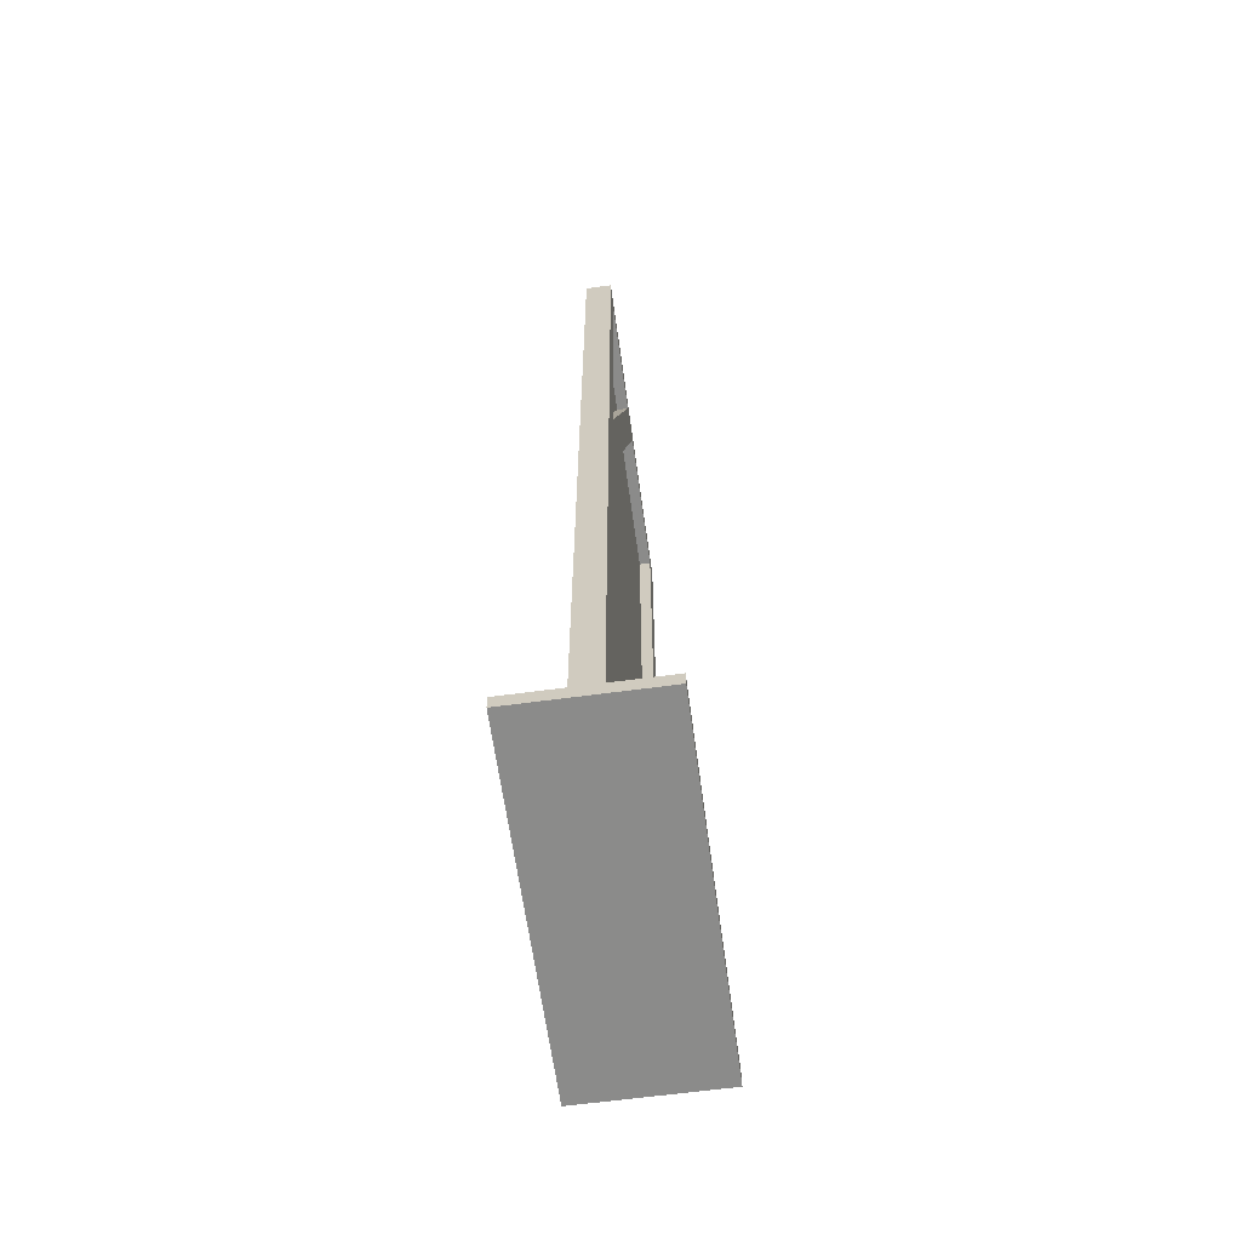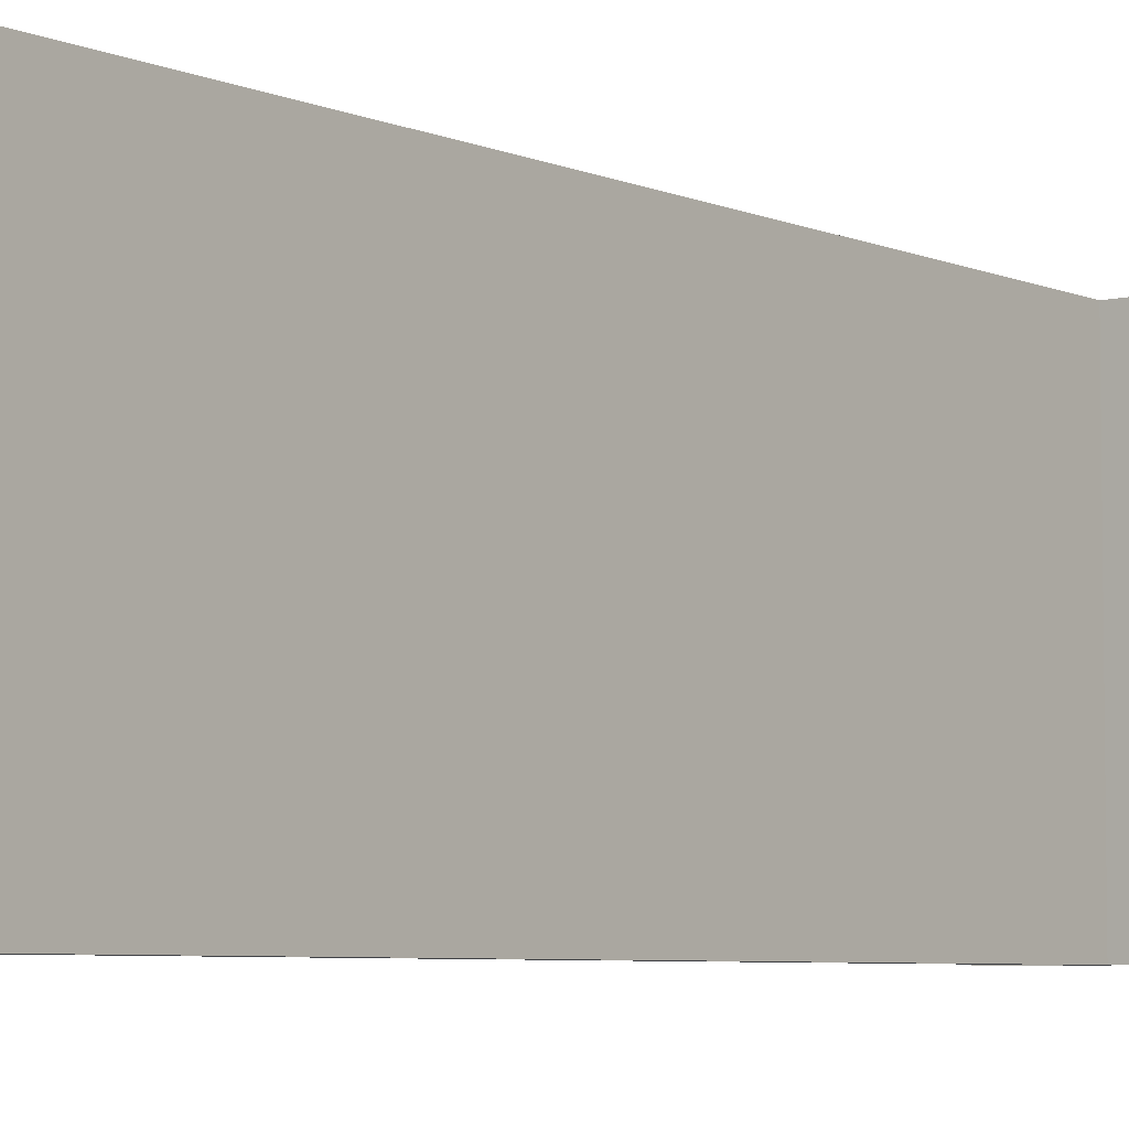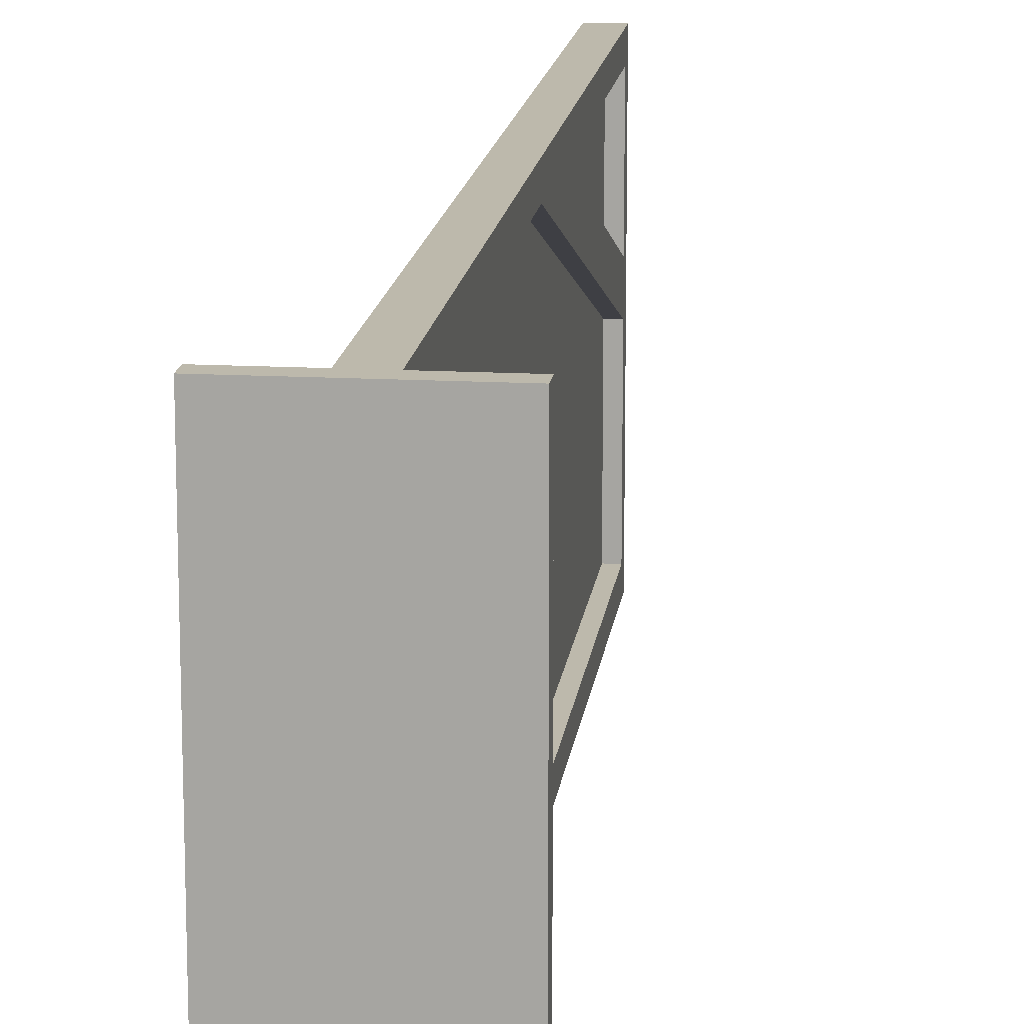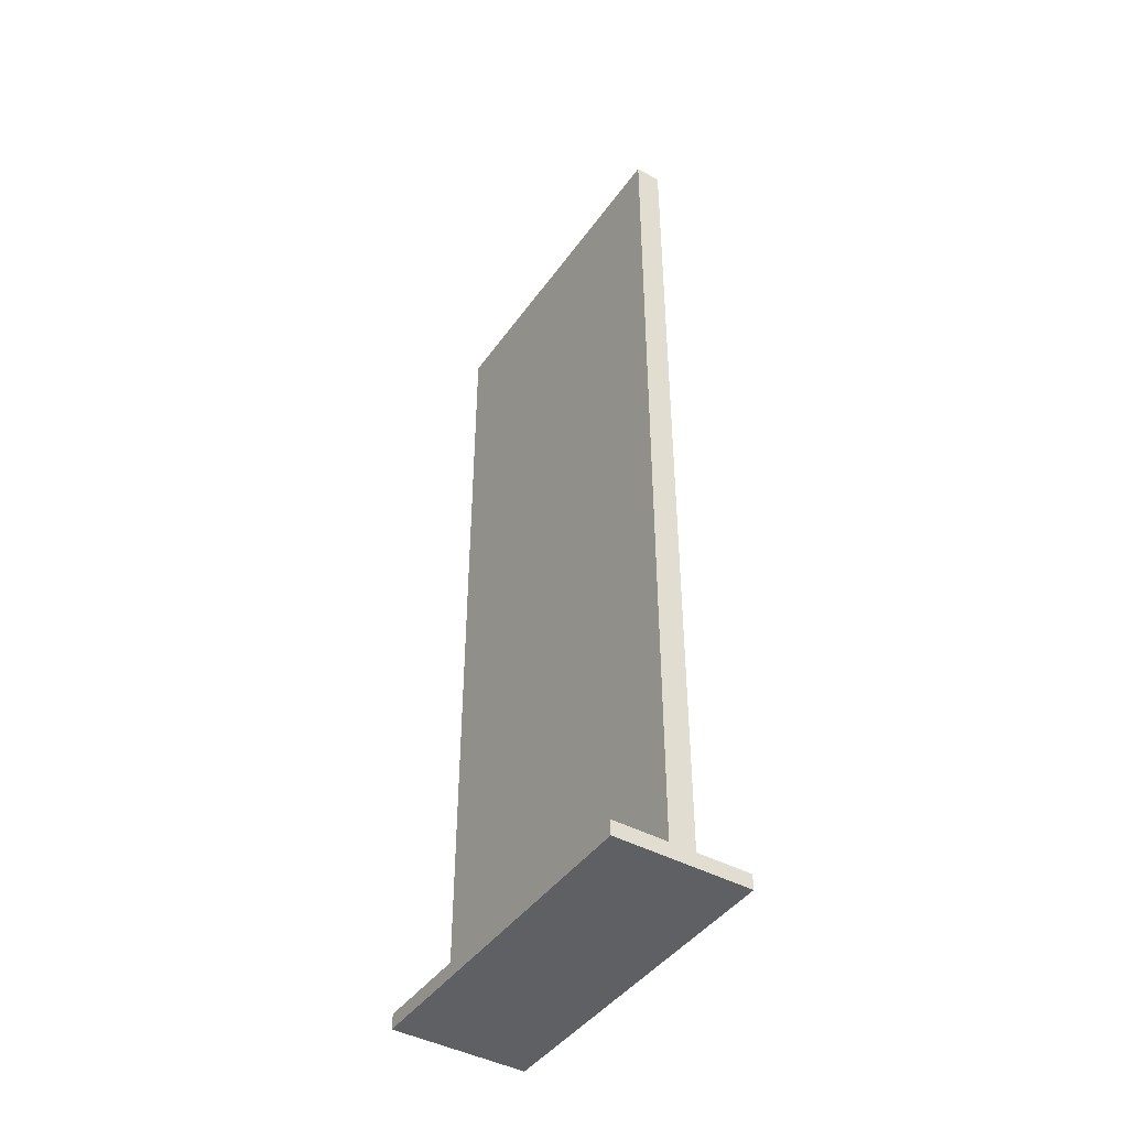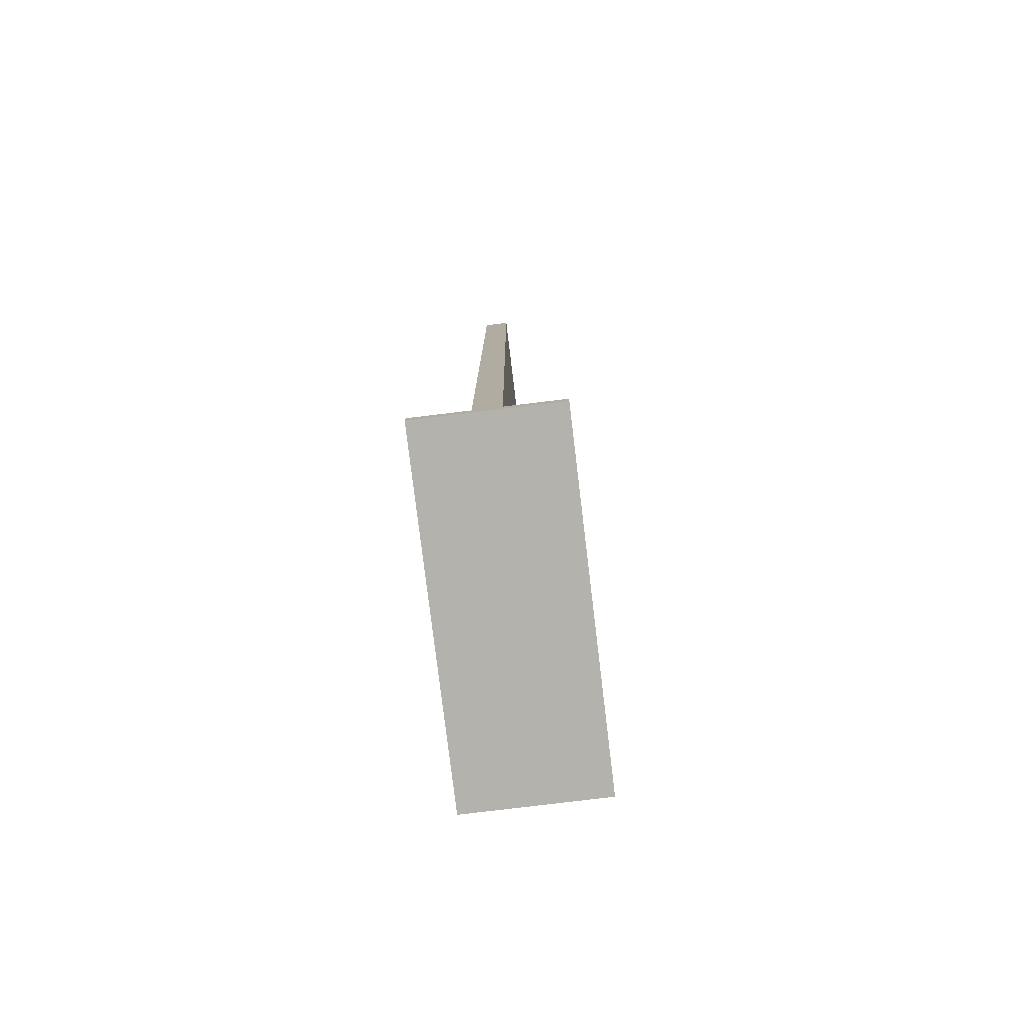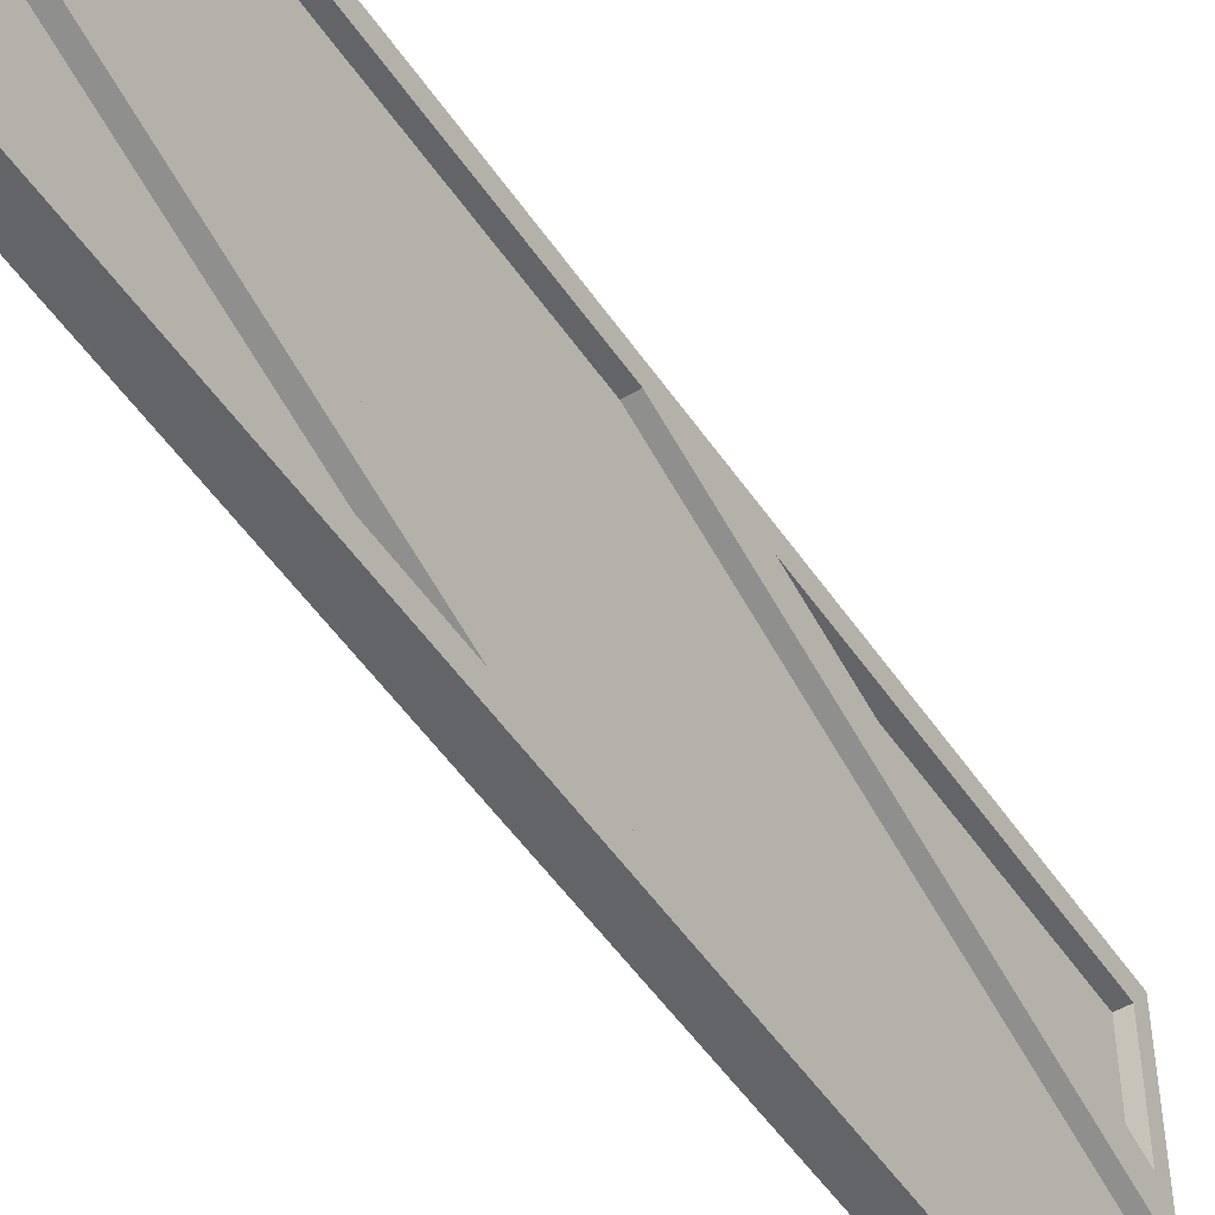
<metadata>
{"format":"obj","ext":"obj","renderer":"f3d","projection":"perspective","resolution":1024,"background":"white","views":[{"elev":-63.7,"azim":7.8,"up":"+Y"},{"elev":-5.6,"azim":-143.0,"up":"+Z"},{"elev":15.0,"azim":6.8,"up":"+Z"},{"elev":-43.6,"azim":-32.8,"up":"+Y"},{"elev":-79.4,"azim":-173.1,"up":"+Y"},{"elev":-51.1,"azim":33.0,"up":"+Z"}]}
</metadata>
<code>
g default
v 8.773 20.9 100
v 8.773 602.6 100
v 8.773 602.6 -100
v 8.773 20.9 -100
v 8.773 311.8 100
v 8.773 602.6 0
v 8.773 311.8 -100
v 8.773 20.9 0
v 8.773 384.5 100
v 8.773 602.6 25
v 8.773 239 -100
v 8.773 20.9 -25
v -8.773 613.9 115
v 8.773 613.9 115
v -8.773 9.558 -115
v 8.773 9.558 -115
v -8.773 9.558 115
v 8.773 9.558 115
v 8.773 613.9 -115
v -8.773 613.9 -115
v 0.9341 384.5 100
v 0.9341 602.6 100
v 0.9341 602.6 25
v 0.9341 239 -100
v 0.9341 20.9 -100
v 0.9341 20.9 -25
v 0.9341 602.6 0
v 0.9341 311.8 -100
v 0.9341 602.6 -100
v 0.9341 311.8 100
v 0.9341 20.9 0
v 0.9341 20.9 100
v -45.65 -0.5525 -115
v 45.65 -0.5525 -115
v -45.65 9.558 -115
v 45.65 9.558 -115
v 45.65 9.558 115
v 45.65 -0.5525 115
v -45.65 9.558 115
v -45.65 -0.5525 115
g mirror oriented
f 18 14 13 17
f 13 14 19 20
f 19 16 15 20
f 22 21 23
f 25 24 26
f 27 28 29
f 5 6 10 9
f 7 8 12 11
f 2 10 14
f 4 12 16
f 1 5 18
f 3 7 19
f 20 15 17 13
f 30 31 28 27
f 32 31 30
f 2 9 21 22
f 9 10 23 21
f 10 2 22 23
f 4 11 24 25
f 11 12 26 24
f 12 4 25 26
f 7 3 29 28
f 3 6 27 29
f 8 7 28 31
f 6 5 30 27
f 1 8 31 32
f 5 1 32 30
f 38 34 36 37
f 33 40 39 35
f 15 33 35
f 36 16 18 37
f 18 38 37
f 35 39 17 15
f 40 17 39
f 38 18 17 40
f 34 16 36
f 8 1 18
f 16 12 8 18
f 14 10 6 19
f 6 3 19
f 18 5 9 14
f 9 2 14
f 19 7 11 16
f 11 4 16
f 34 38 40 33
f 16 34 33 15

</code>
